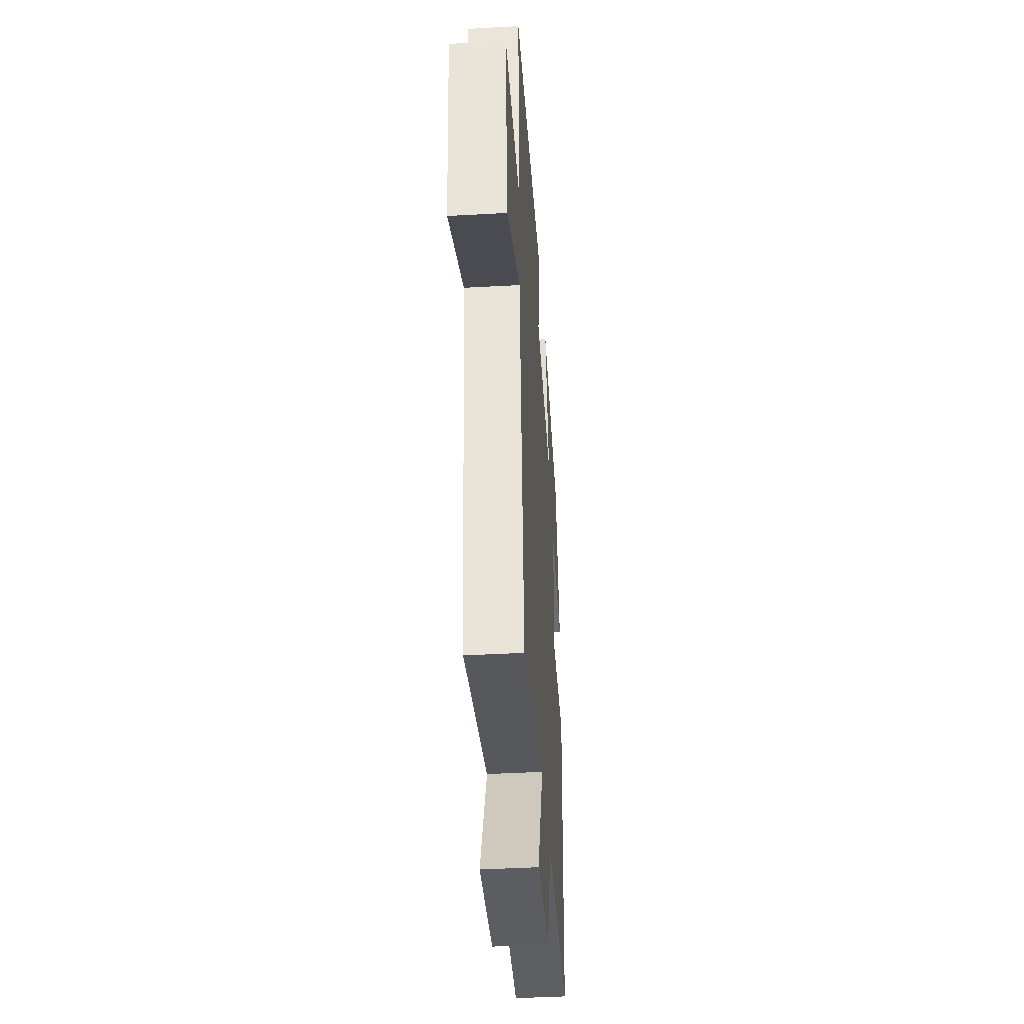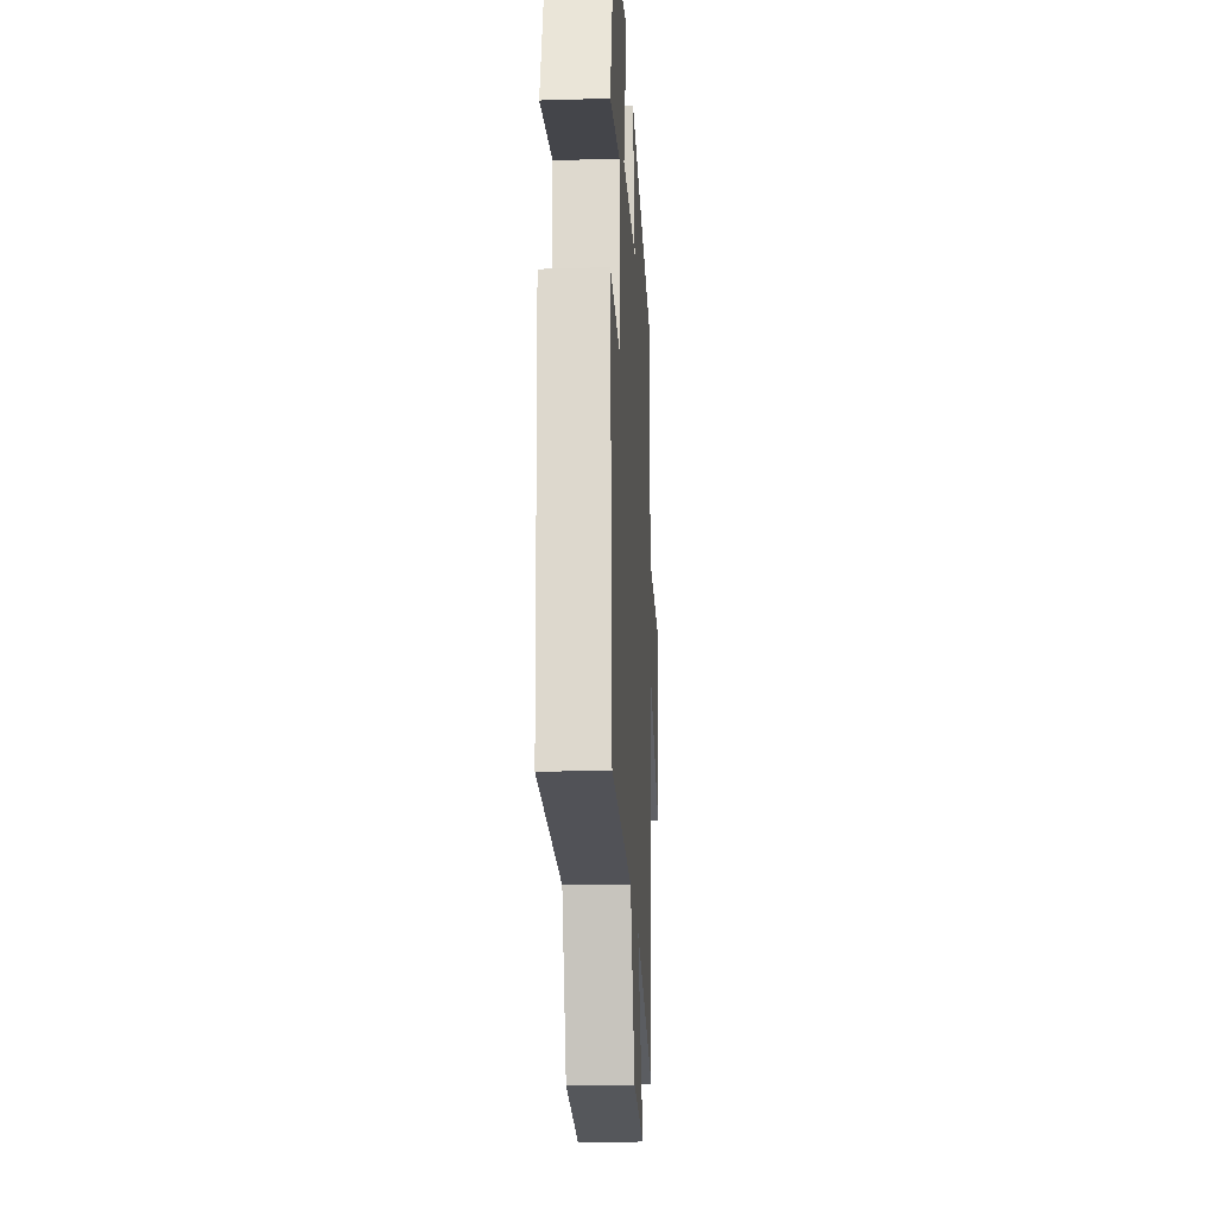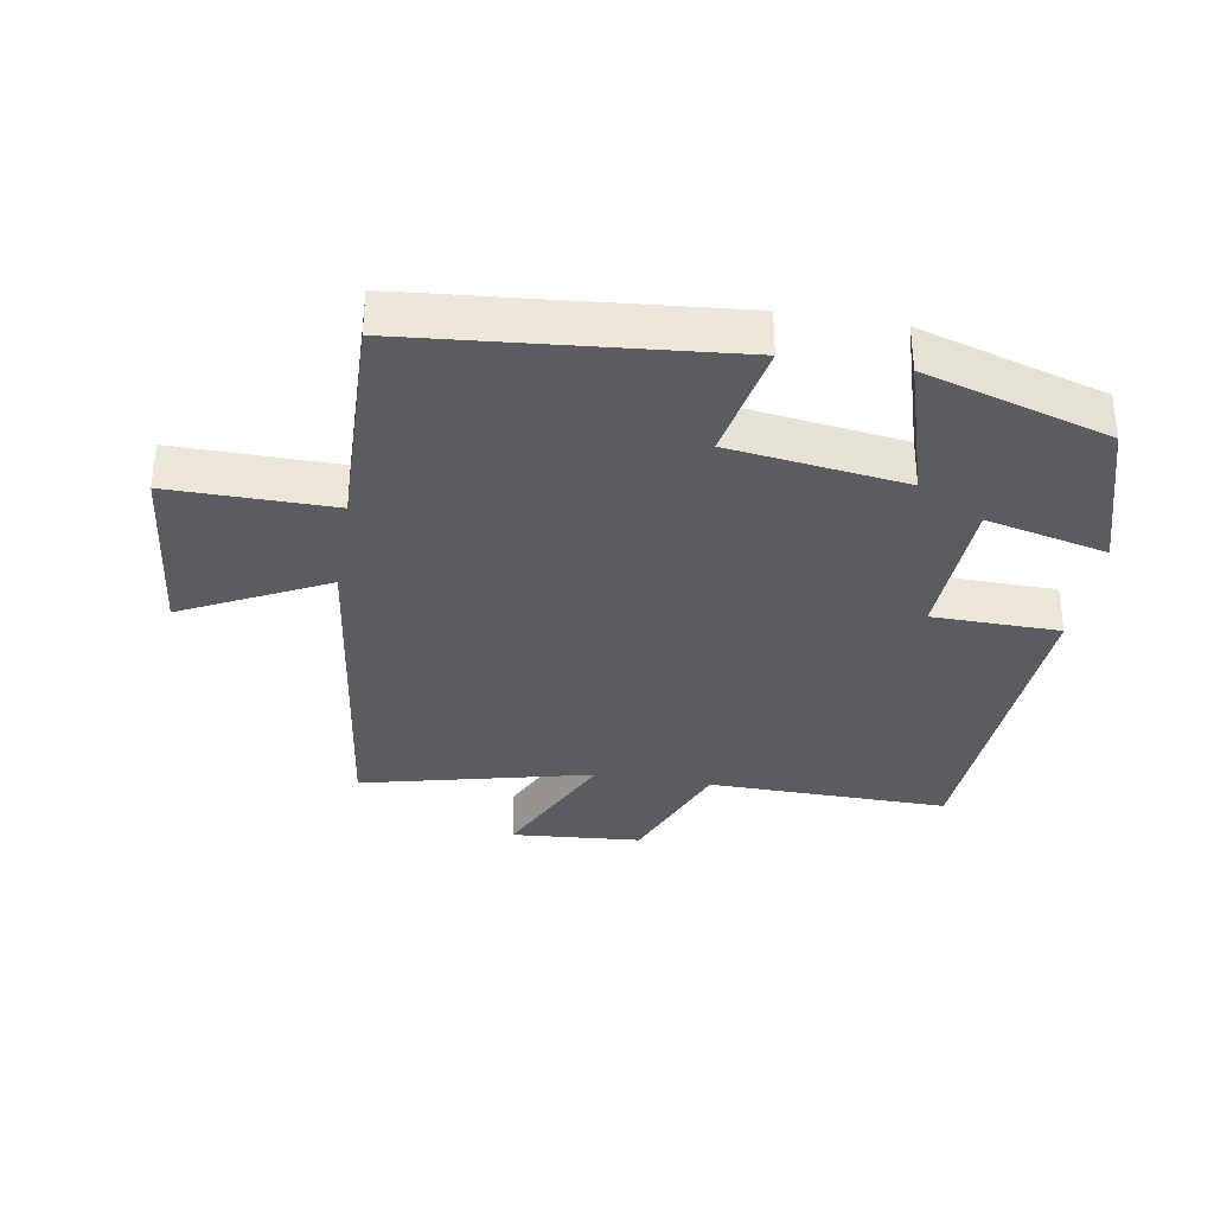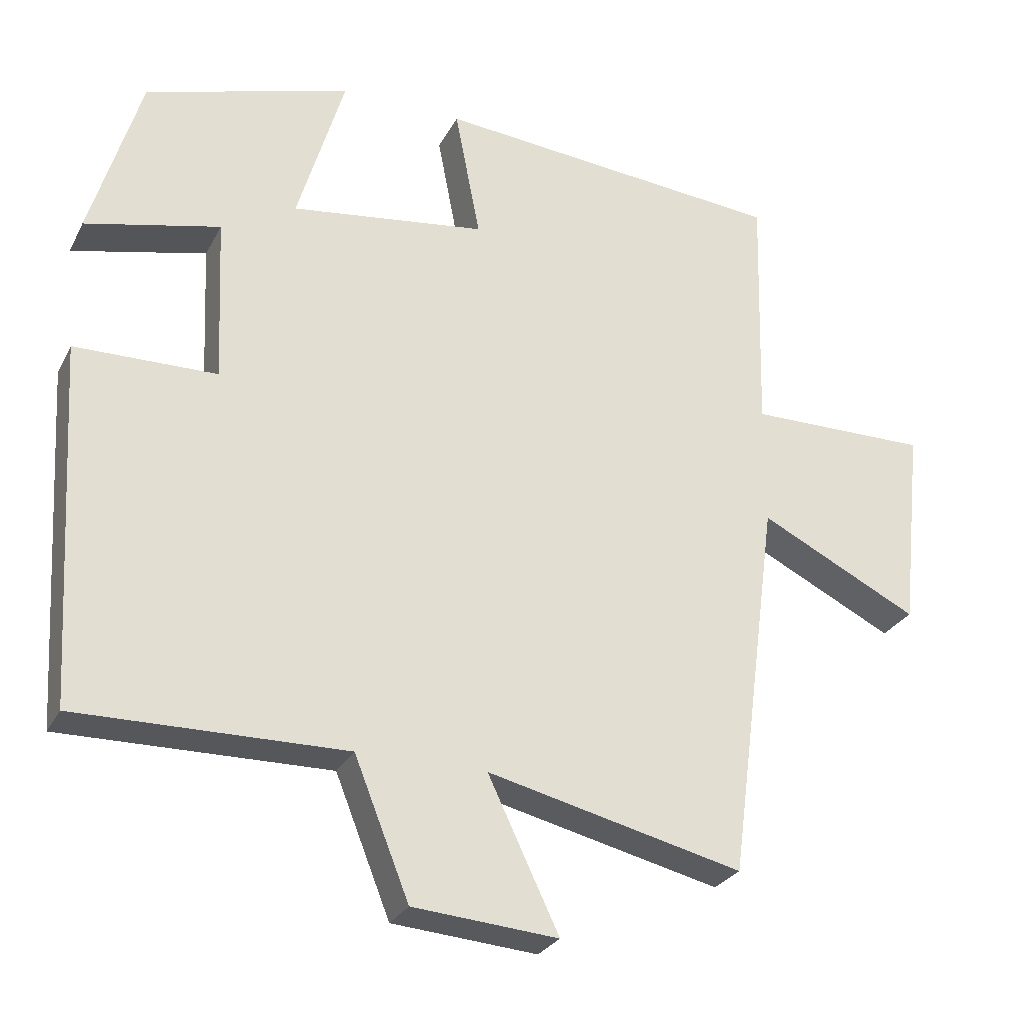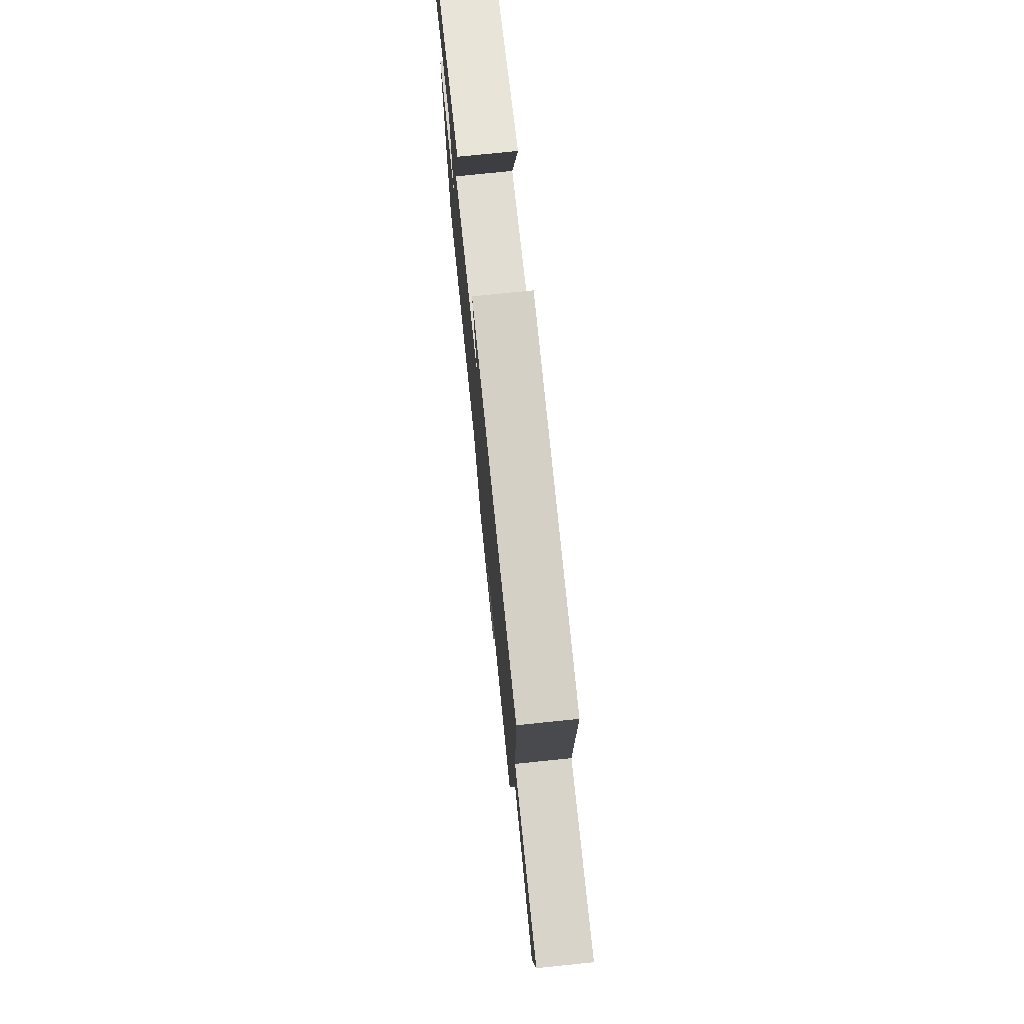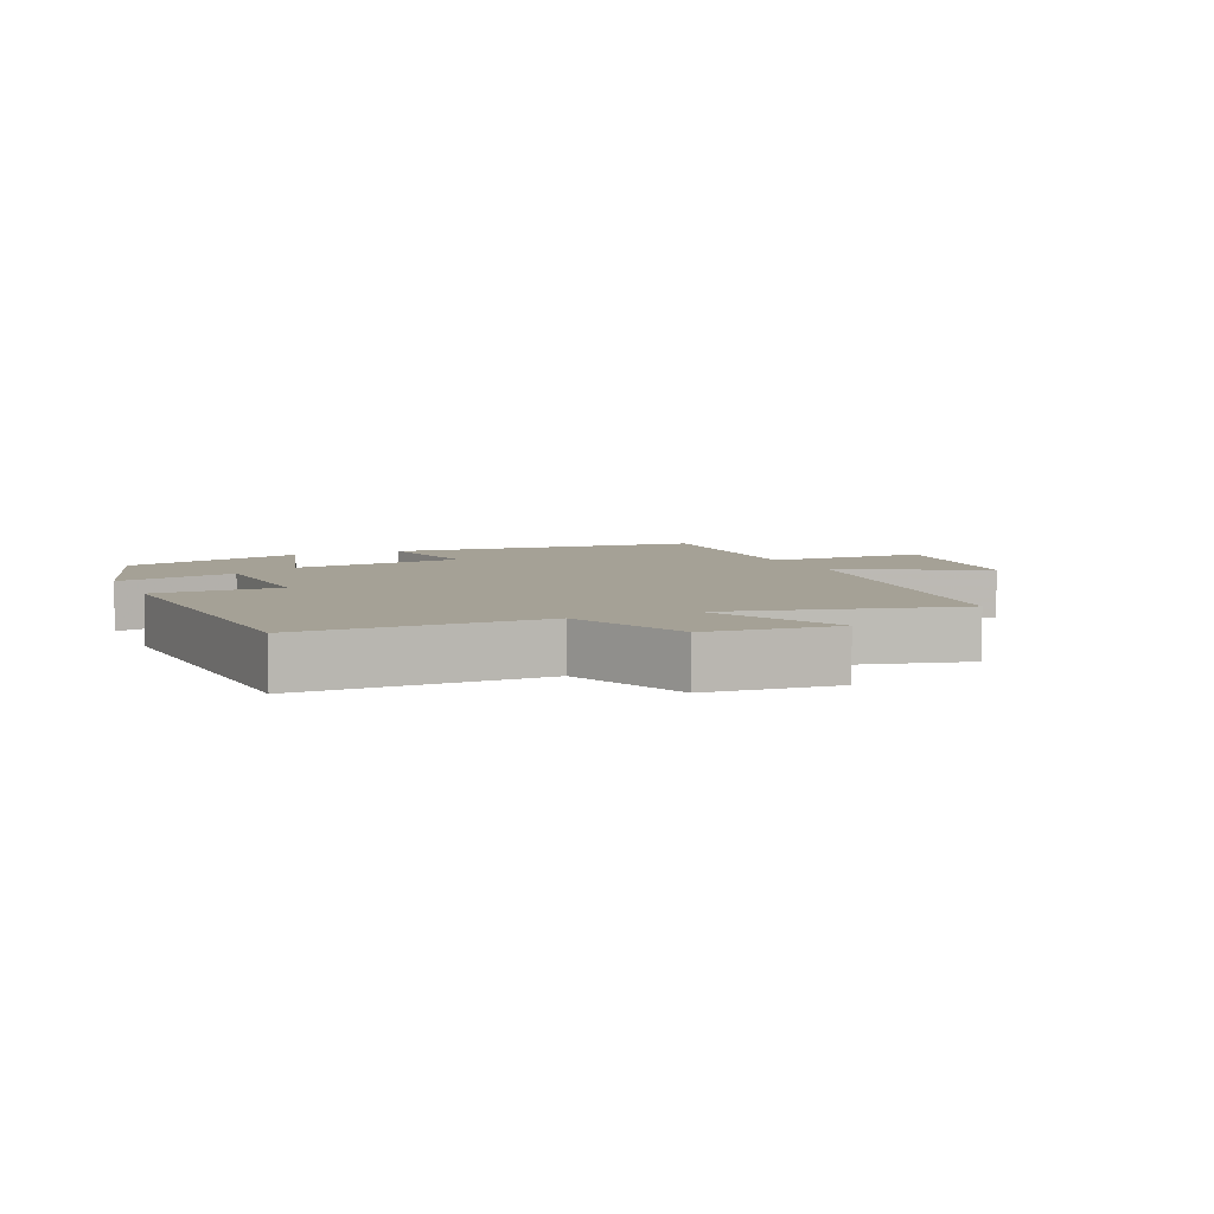
<metadata>
{"format":"obj","ext":"obj","renderer":"f3d","projection":"perspective","resolution":1024,"background":"white","views":[{"elev":-41.2,"azim":-86.1,"up":"+Z"},{"elev":-22.2,"azim":93.0,"up":"+Z"},{"elev":-34.4,"azim":-9.5,"up":"+Y"},{"elev":-27.5,"azim":157.4,"up":"+Z"},{"elev":75.6,"azim":-95.9,"up":"+Z"},{"elev":6.1,"azim":156.5,"up":"+Y"}]}
</metadata>
<code>
v 0.471 0.07 -0.505
v 0.101 0.07 -0.5
v 0.025 0.07 -0.69
v -0.175 0.07 -0.706
v -0.077 0.07 -0.5
v -0.43 0.07 -0.584
v -0.5 0.07 -0.054
v -0.72 0.07 -0.164
v -0.75 0.07 0.116
v -0.5 0.07 0.114
v -0.509 0.07 0.456
v -0.024 0.07 0.5
v -0.059 0.07 0.318
v 0.211 0.07 0.282
v 0.146 0.07 0.5
v 0.43 0.07 0.416
v 0.5 0.07 0.182
v 0.314 0.07 0.225
v 0.304 0.07 -0.003
v 0.5 0.07 -0.006
v 0.471 0 -0.505
v 0.101 0 -0.5
v 0.025 0 -0.69
v -0.175 0 -0.706
v -0.077 0 -0.5
v -0.43 0 -0.584
v -0.5 0 -0.054
v -0.72 0 -0.164
v -0.75 0 0.116
v -0.5 0 0.114
v -0.509 0 0.456
v -0.024 0 0.5
v -0.059 0 0.318
v 0.211 0 0.282
v 0.146 0 0.5
v 0.43 0 0.416
v 0.5 0 0.182
v 0.314 0 0.225
v 0.304 0 -0.003
v 0.5 0 -0.006
f 19 20 1 2
f 18 19 2
f 15 16 17 18
f 14 15 18
f 13 14 18 2
f 10 11 12 13
f 10 13 2
f 7 8 9 10
f 5 6 7 10
f 5 10 2
f 2 3 4 5
f 22 21 40 39
f 22 39 38
f 38 37 36 35
f 38 35 34
f 22 38 34 33
f 33 32 31 30
f 22 33 30
f 30 29 28 27
f 30 27 26 25
f 22 30 25
f 25 24 23 22
f 1 21 22 2
f 2 22 23 3
f 3 23 24 4
f 4 24 25 5
f 5 25 26 6
f 6 26 27 7
f 7 27 28 8
f 8 28 29 9
f 9 29 30 10
f 10 30 31 11
f 11 31 32 12
f 12 32 33 13
f 13 33 34 14
f 14 34 35 15
f 15 35 36 16
f 16 36 37 17
f 17 37 38 18
f 18 38 39 19
f 19 39 40 20
f 20 40 21 1

</code>
